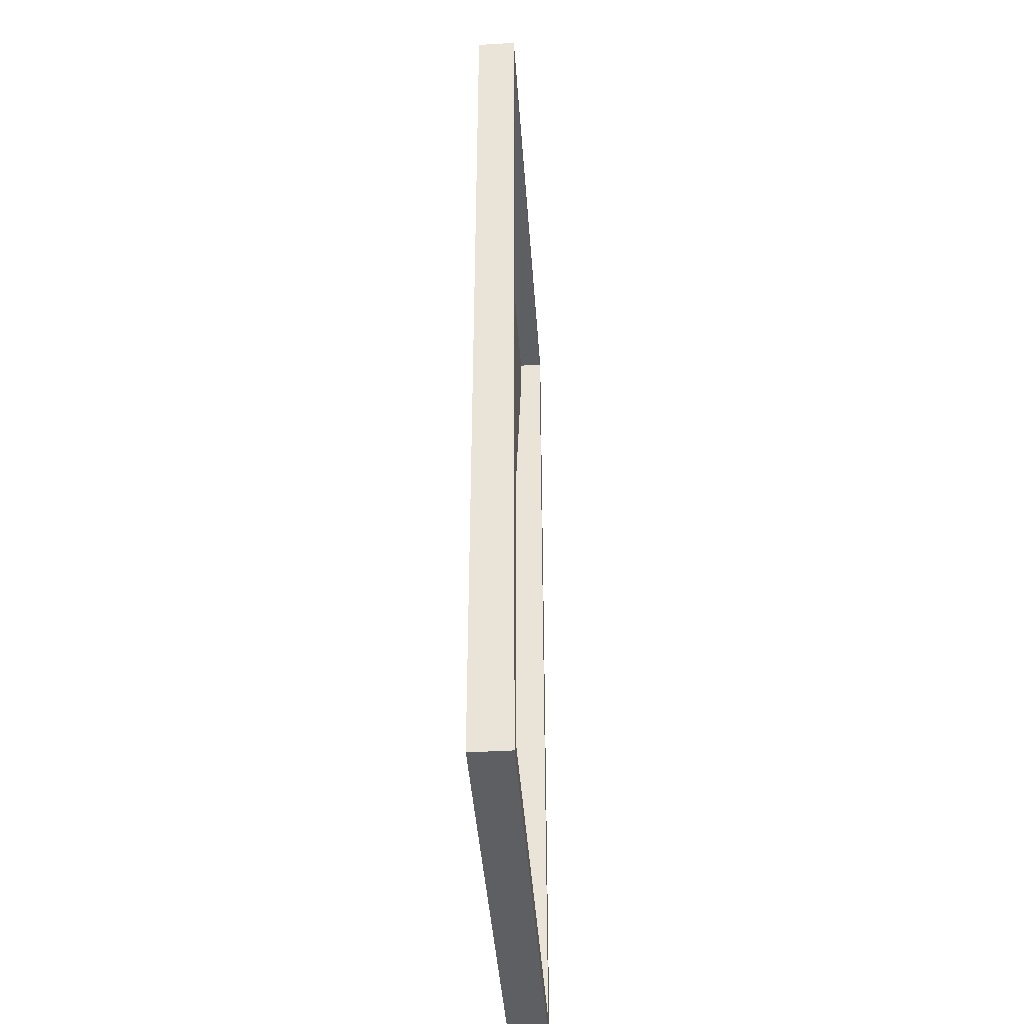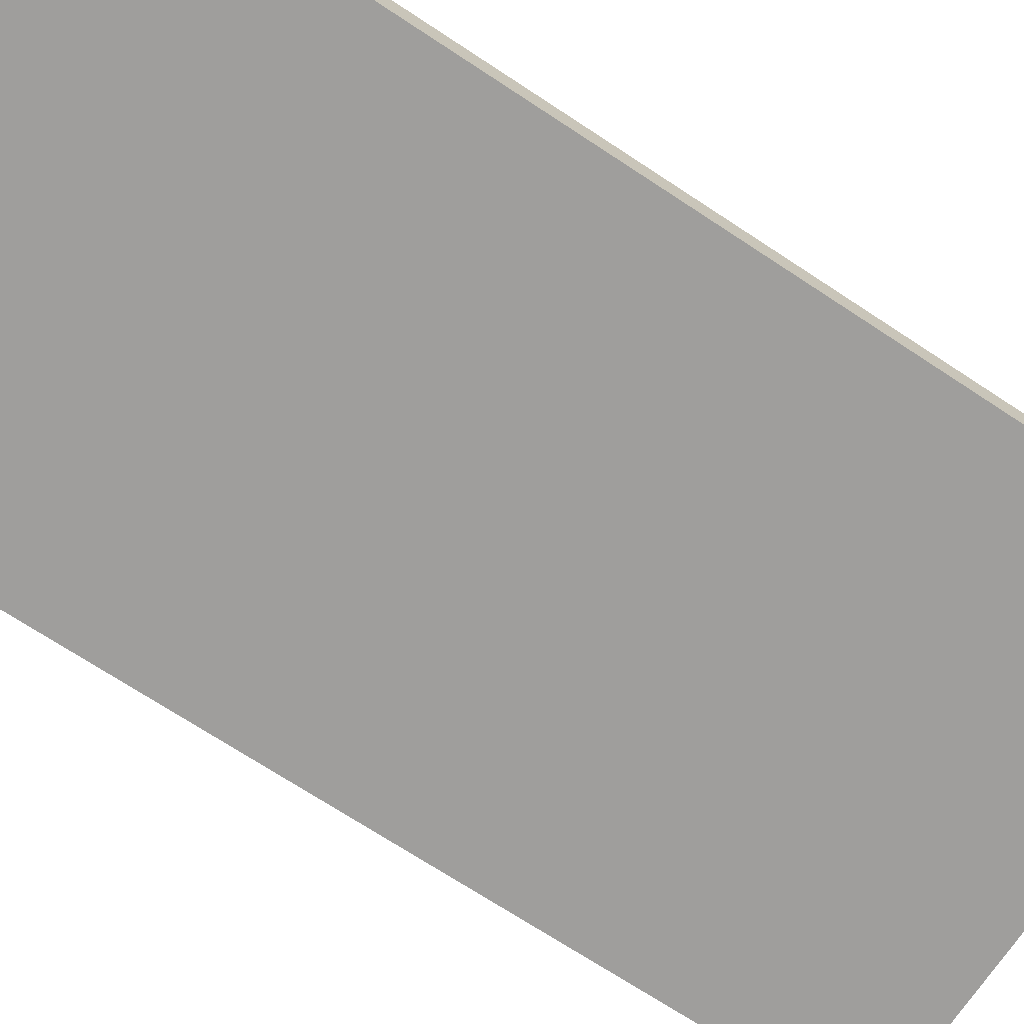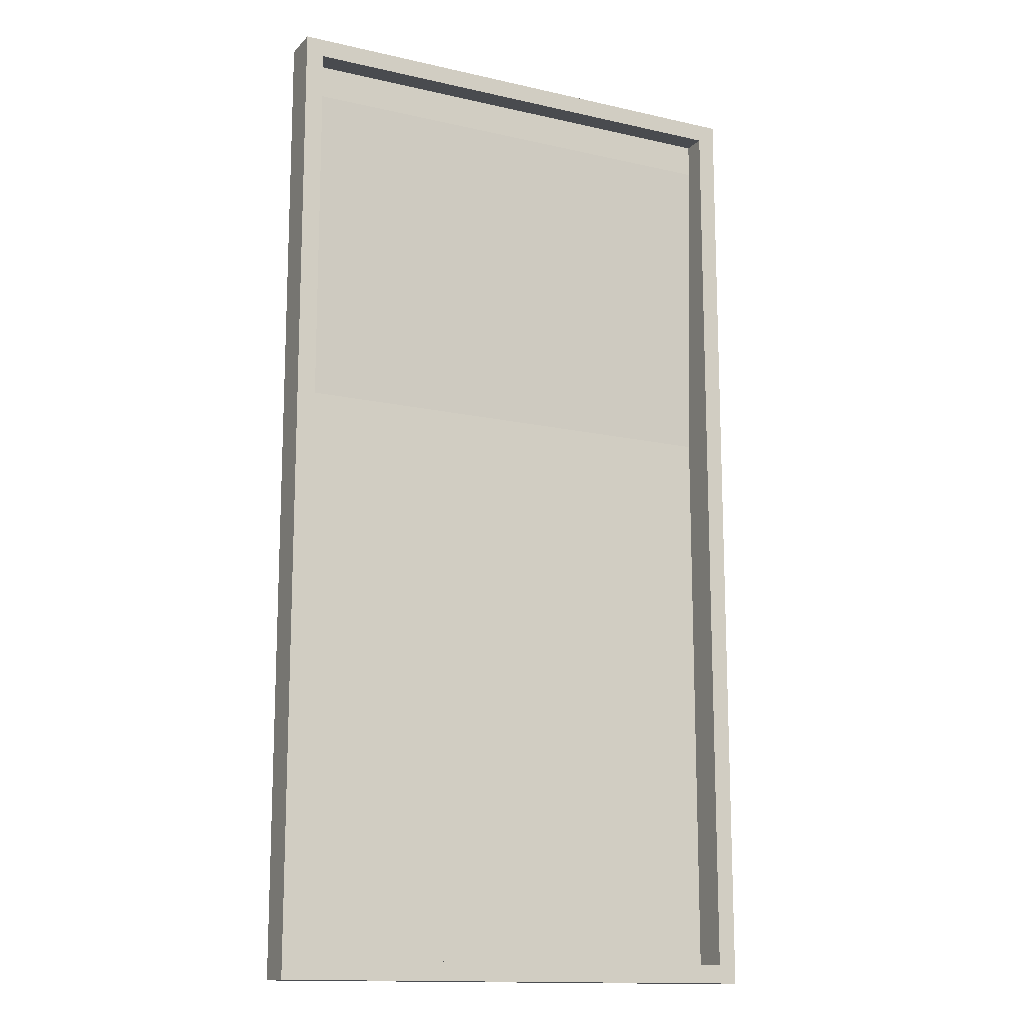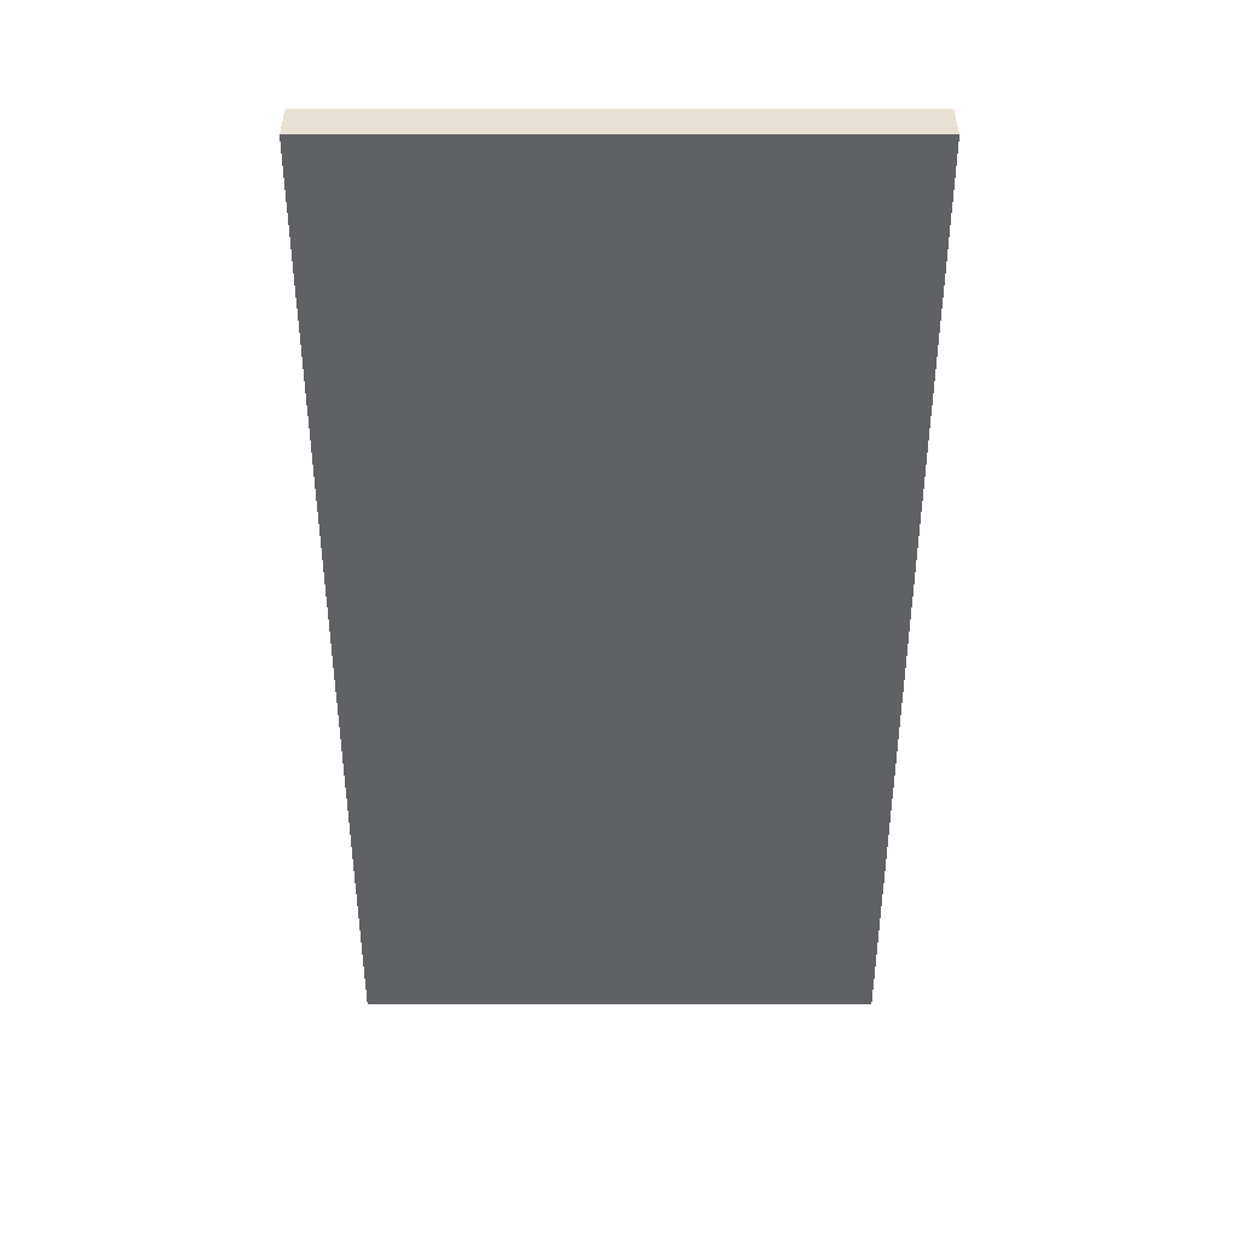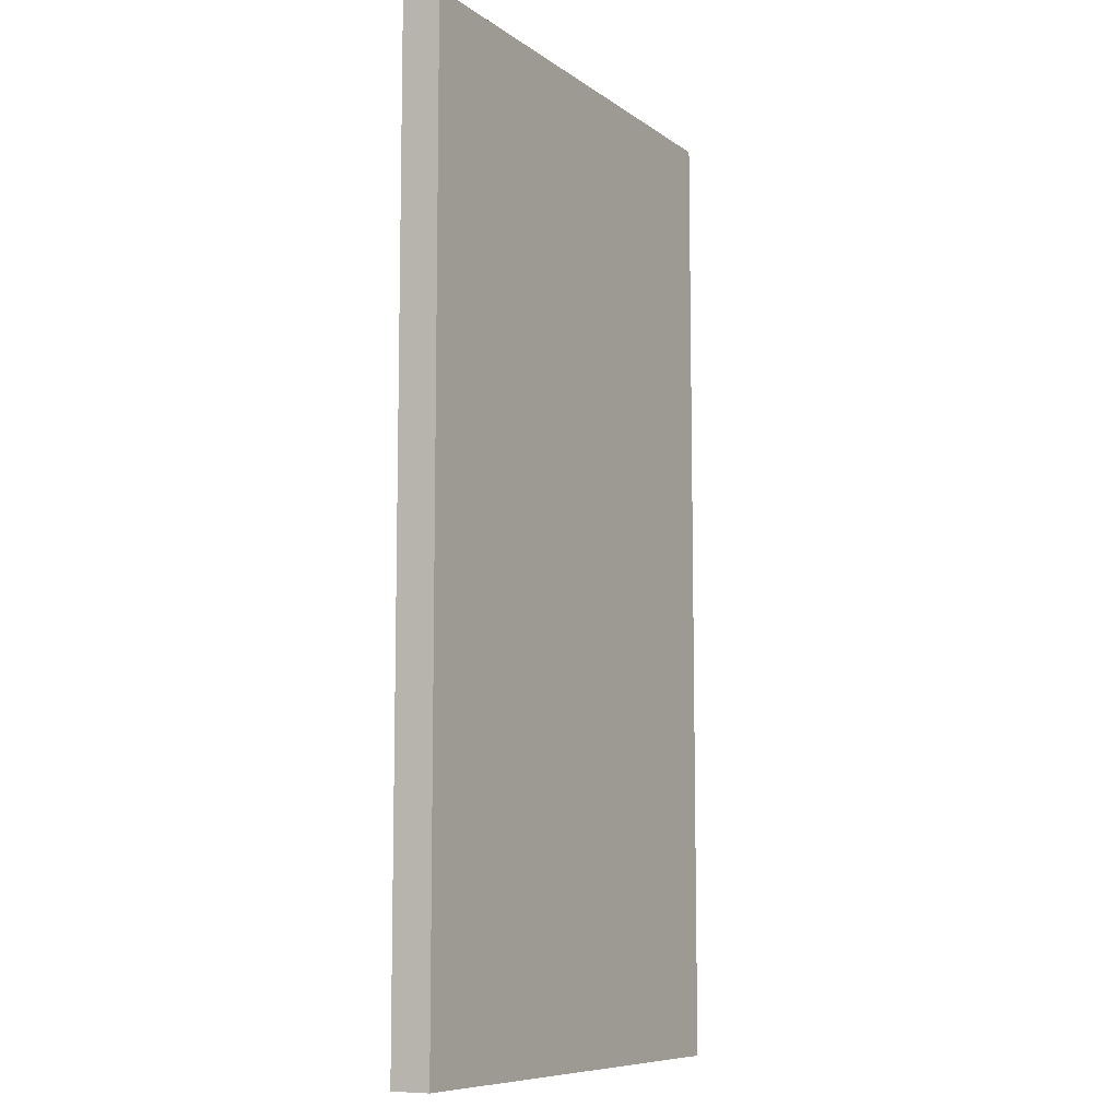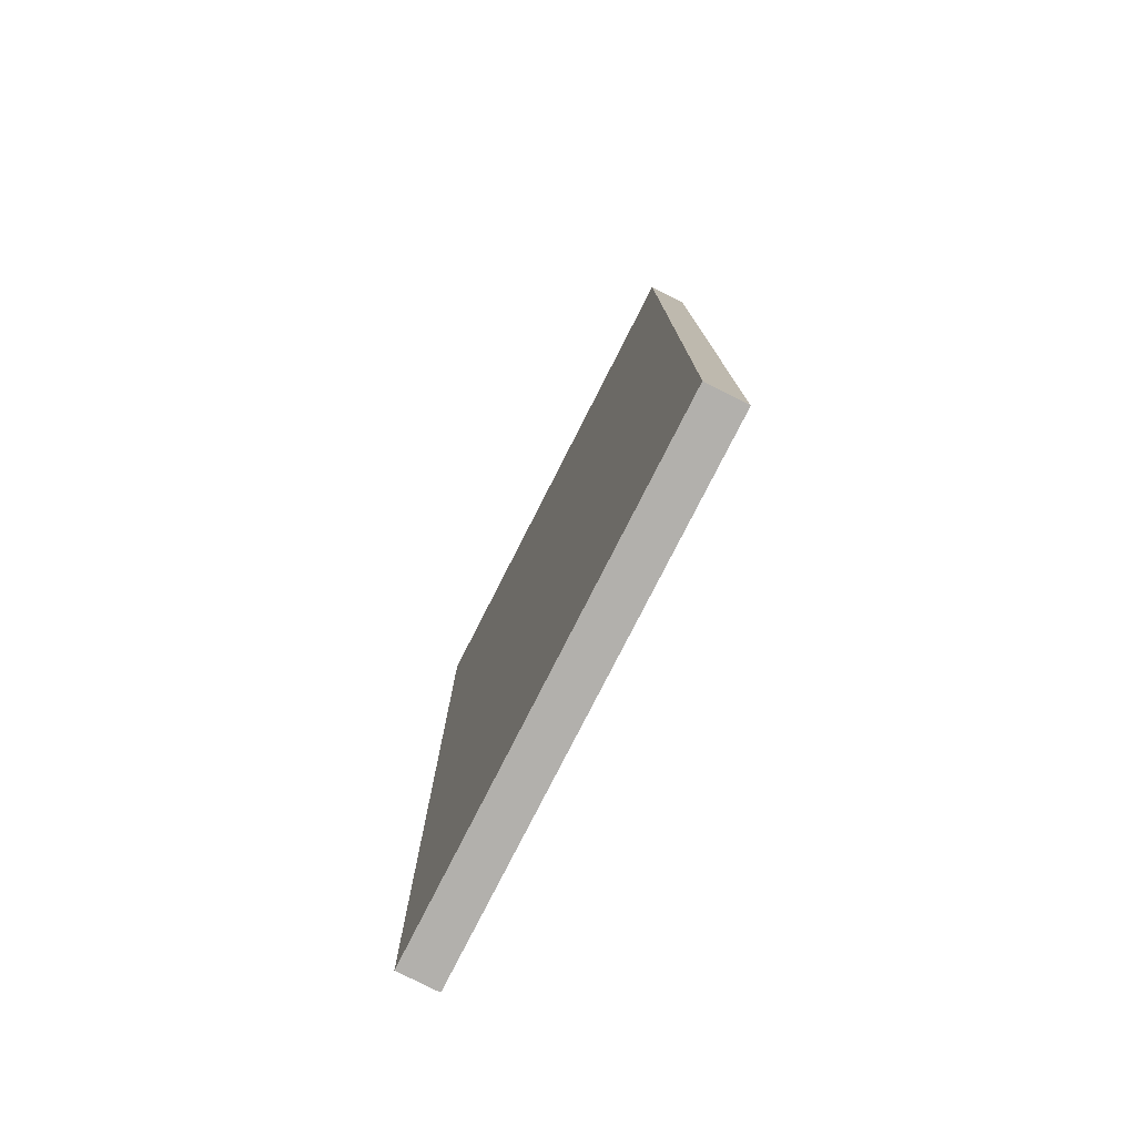
<metadata>
{"format":"obj","ext":"obj","renderer":"f3d","projection":"perspective","resolution":1024,"background":"white","views":[{"elev":-42.0,"azim":94.0,"up":"+Z"},{"elev":-70.9,"azim":56.6,"up":"+Y"},{"elev":-14.2,"azim":153.3,"up":"+Z"},{"elev":40.0,"azim":0.0,"up":"+Z"},{"elev":-8.8,"azim":-60.2,"up":"+Z"},{"elev":-78.8,"azim":63.0,"up":"+Z"}]}
</metadata>
<code>
g Solid2
v 13.5 0.01 26
v 13.5 0.01 -26
v -13.5 0.01 -26
v -13.5 0.01 26
v -12.5 0.01 25
v -12.5 0.01 -25
v 12.5 0.01 -25
v 12.5 0.01 25
v -12.5 -2 5.7
v -12.5 -1.28 23.2
v 12.5 -1.28 23.2
v 12.5 -2 5.7
v -12.5 -2 -25
v -12.5 -1.28 25
v 12.5 -1.28 25
v 12.5 -2 -25
v 13.5 -2.1 -26
v -13.5 -2.1 -26
v -13.5 -2.1 26
v 13.5 -2.1 26
f 4 1 8
f 8 1 2
f 8 2 7
f 7 2 3
f 7 3 6
f 6 3 4
f 6 4 5
f 5 4 8
f 9 10 12
f 12 10 11
f 14 10 5
f 5 10 9
f 5 9 6
f 6 9 13
f 11 8 12
f 12 8 7
f 12 7 16
f 11 15 8
f 10 14 11
f 11 14 15
f 15 14 8
f 8 14 5
f 13 16 6
f 6 16 7
f 12 16 9
f 9 16 13
f 17 18 2
f 2 18 3
f 18 19 3
f 3 19 4
f 19 20 4
f 4 20 1
f 20 17 1
f 1 17 2
f 17 20 18
f 18 20 19

</code>
